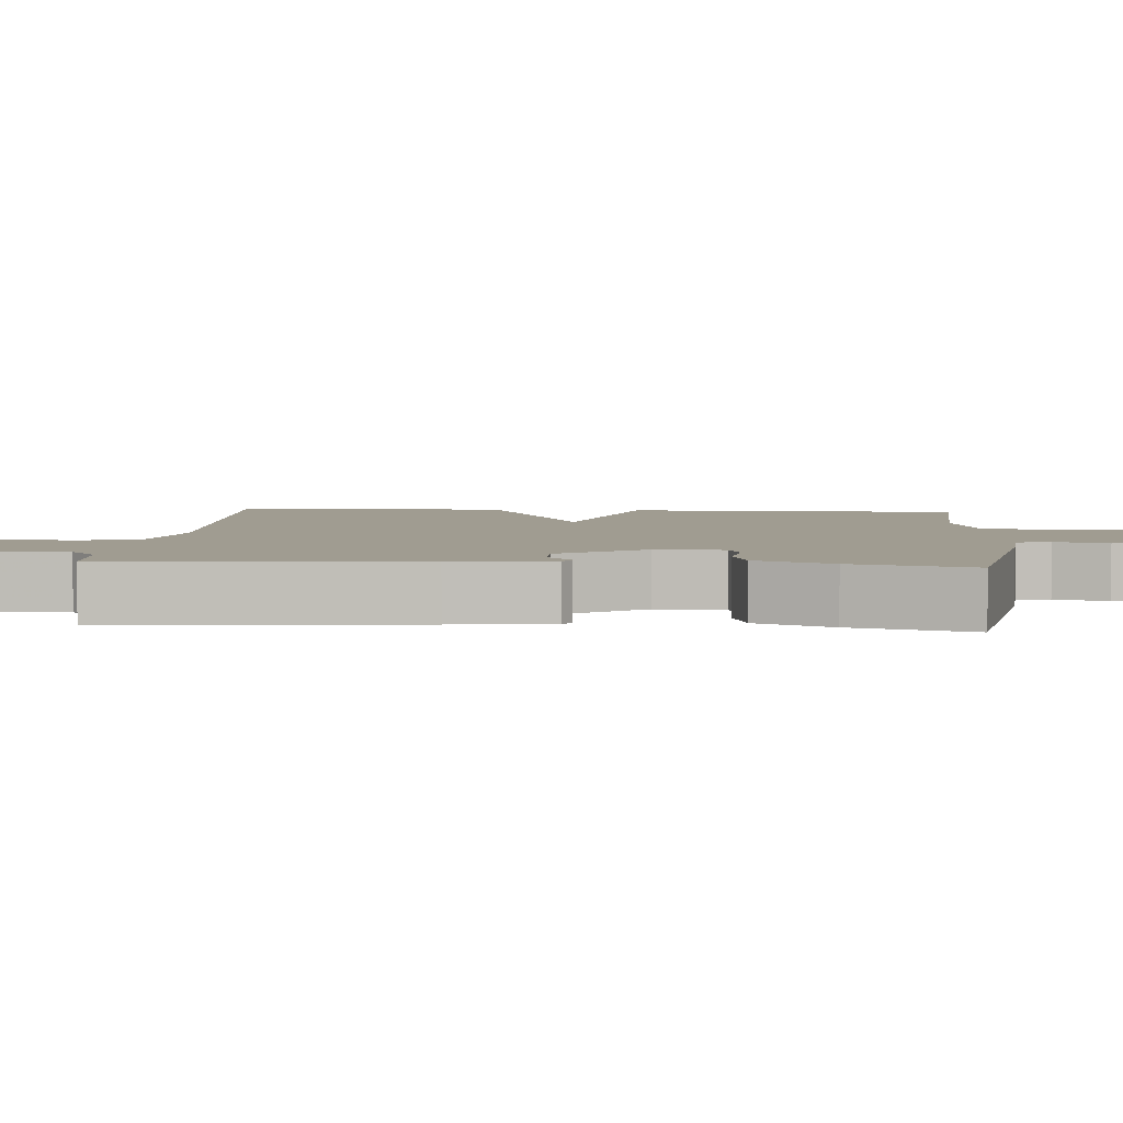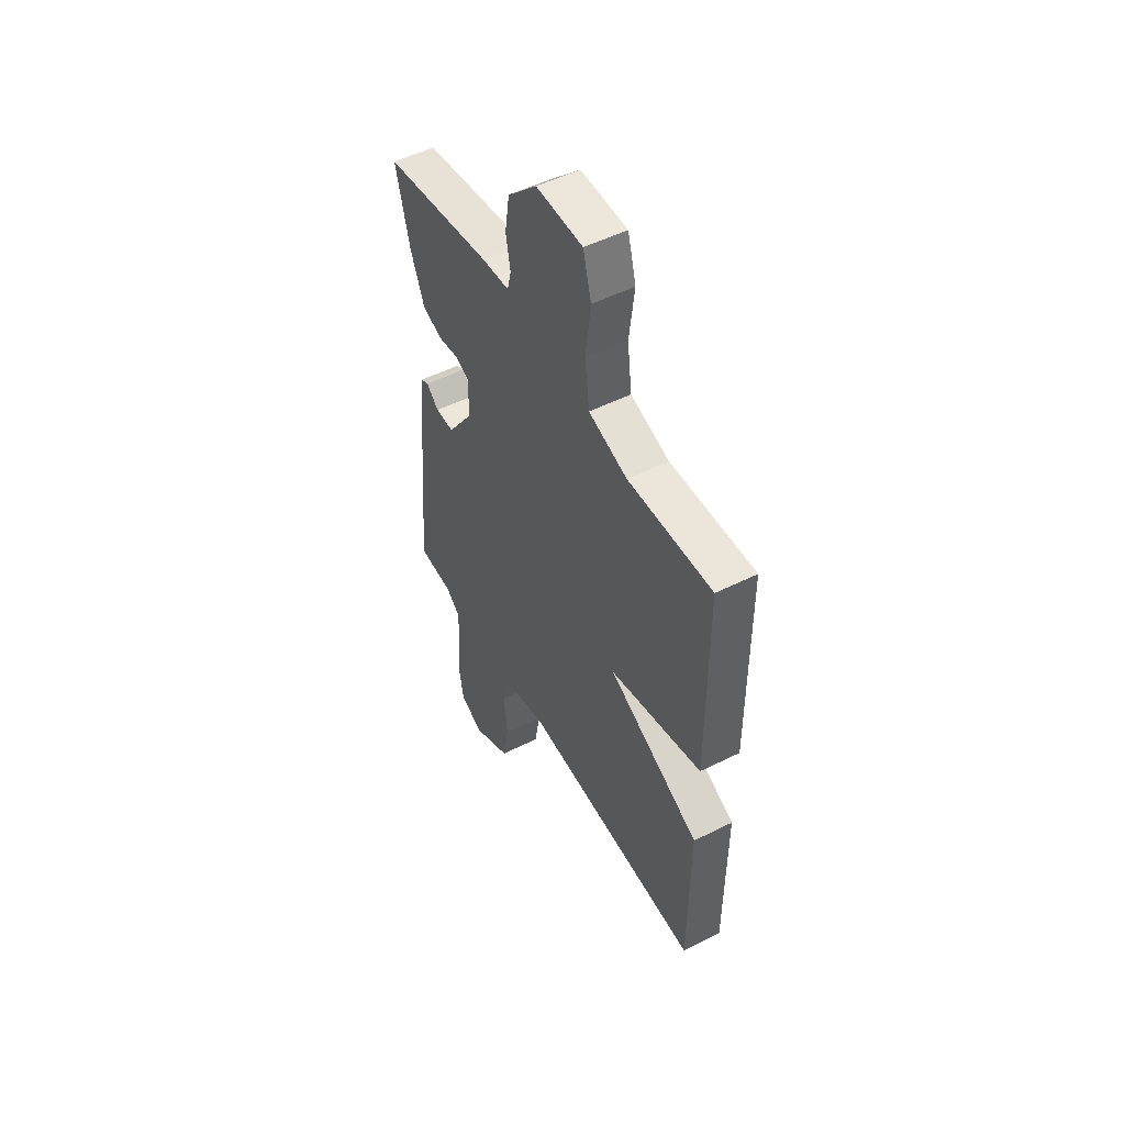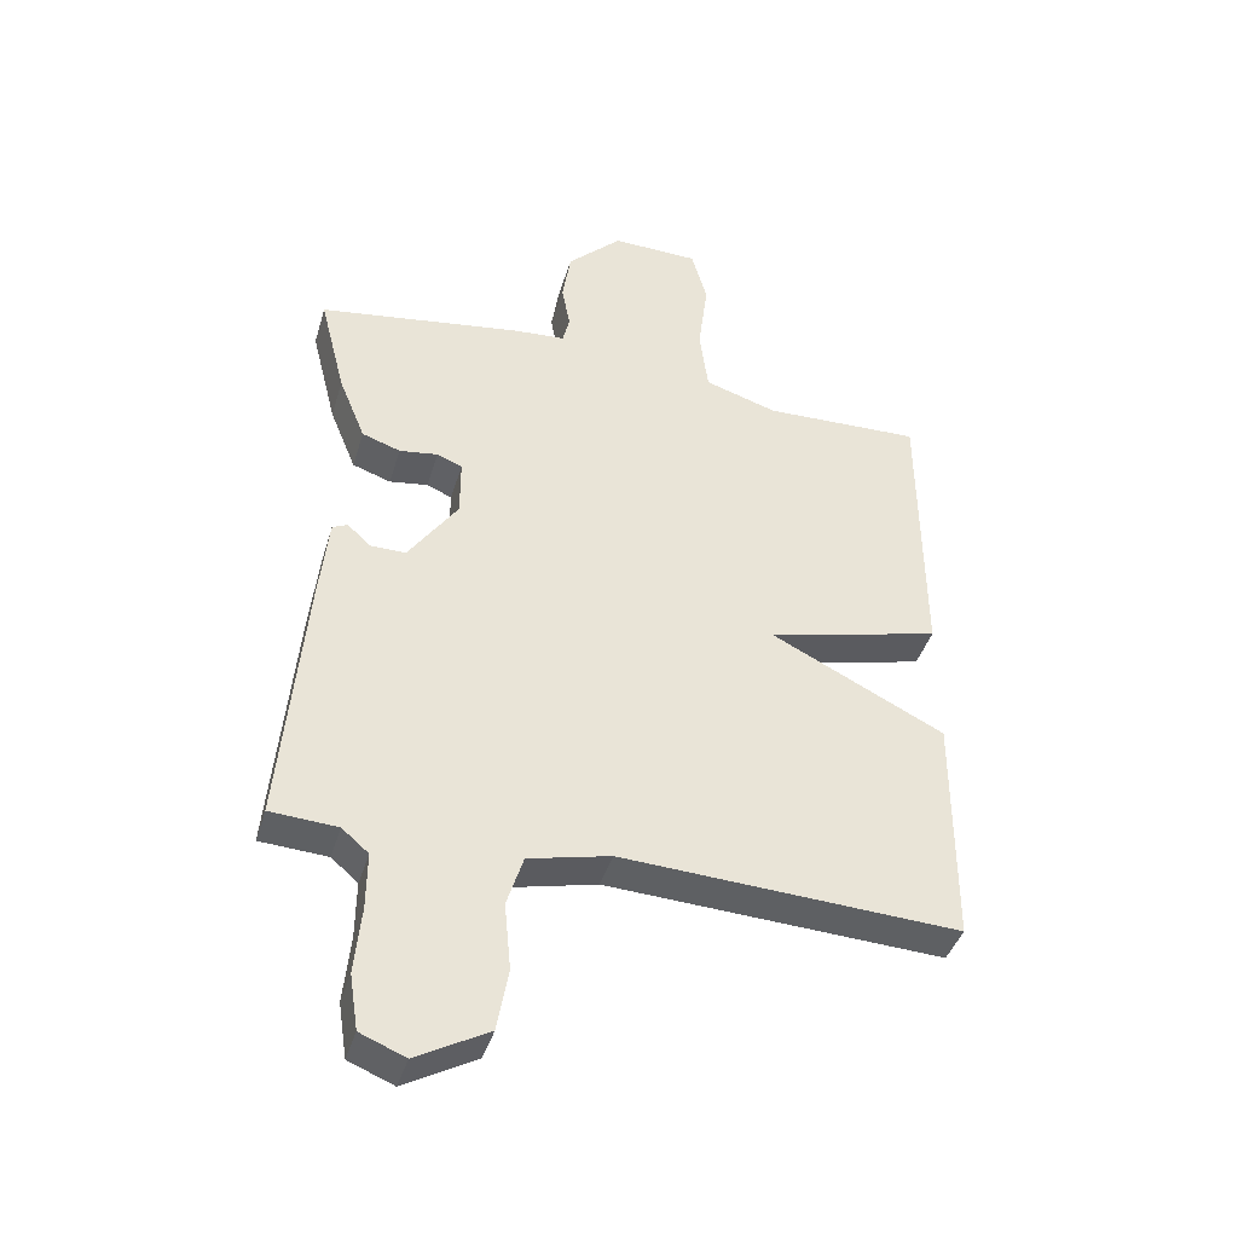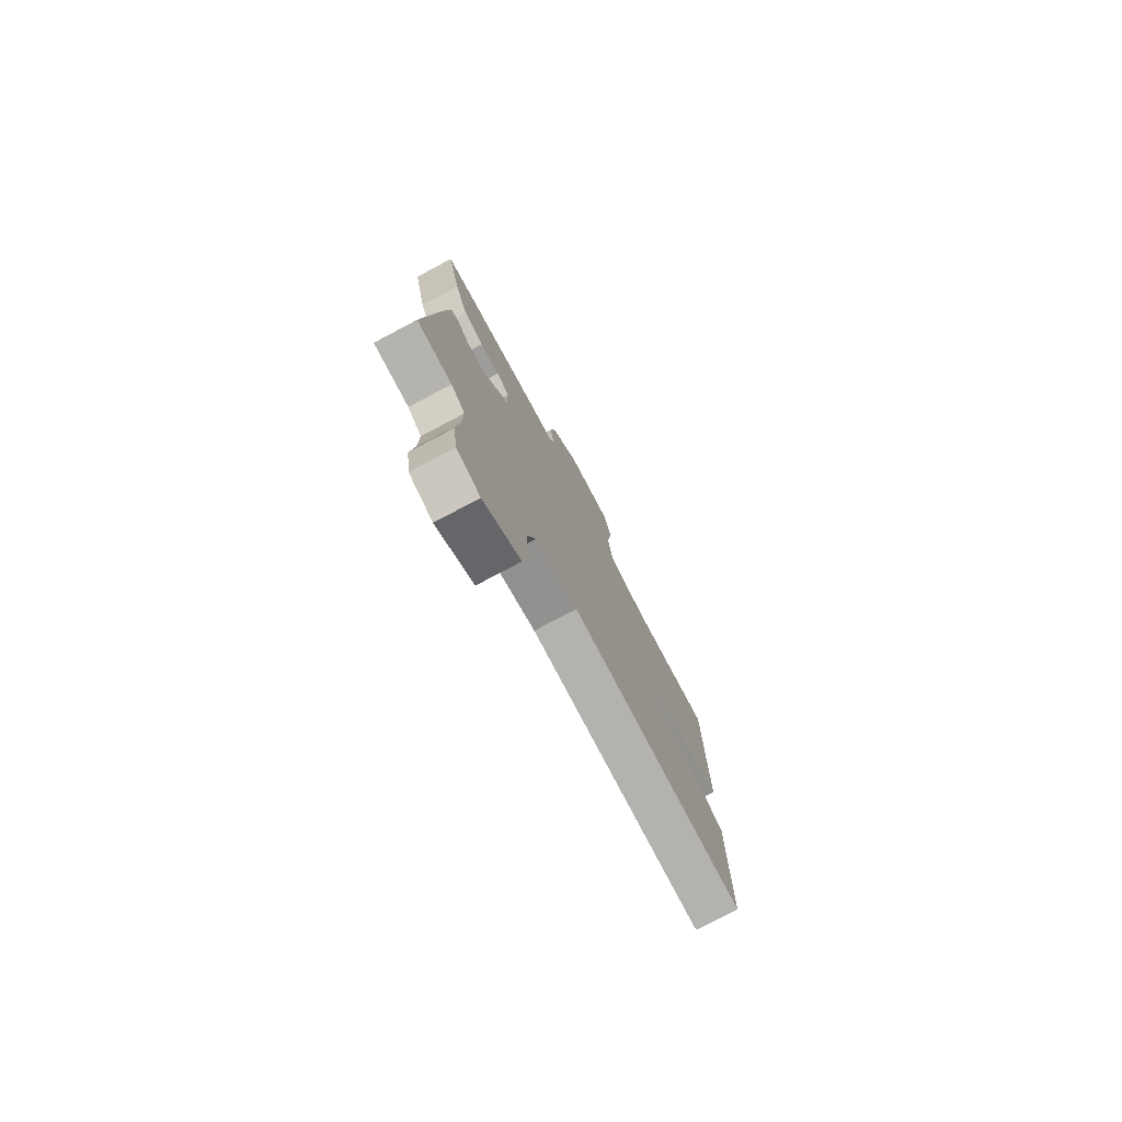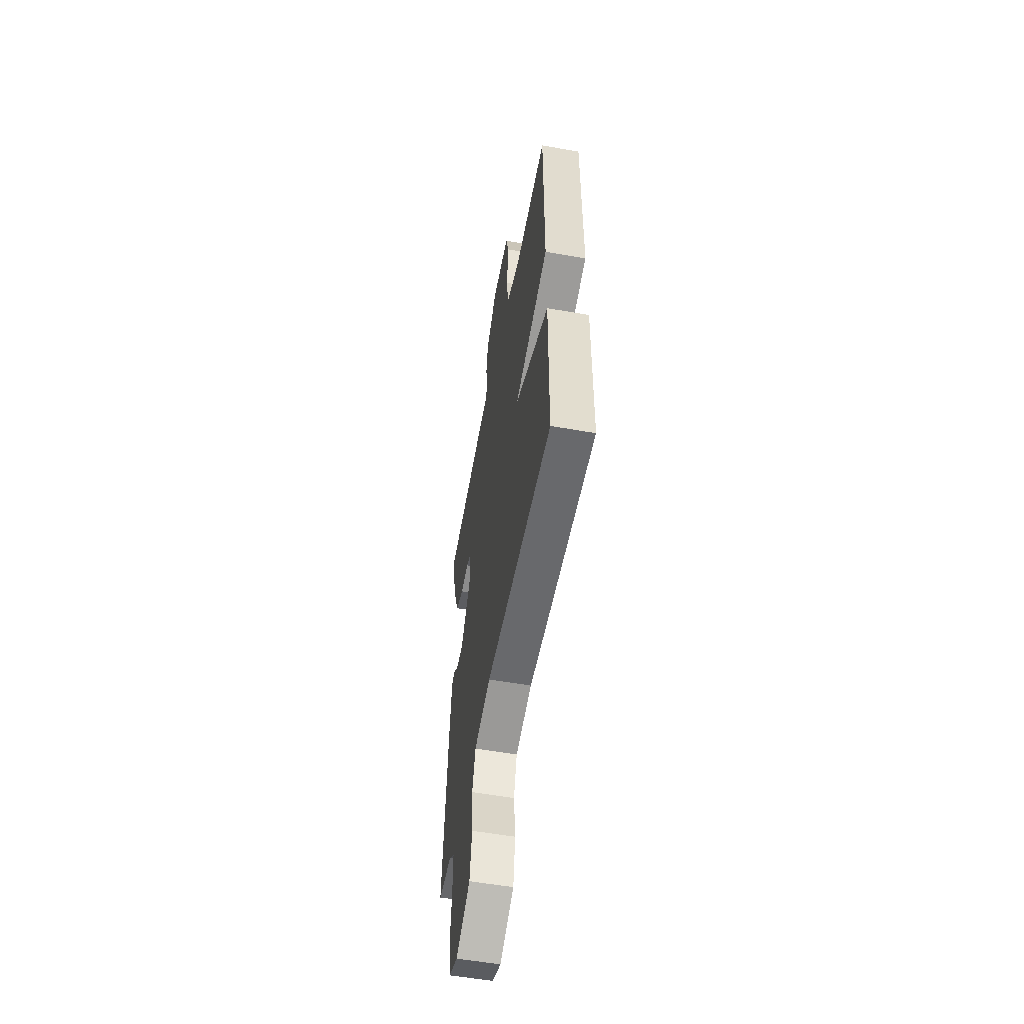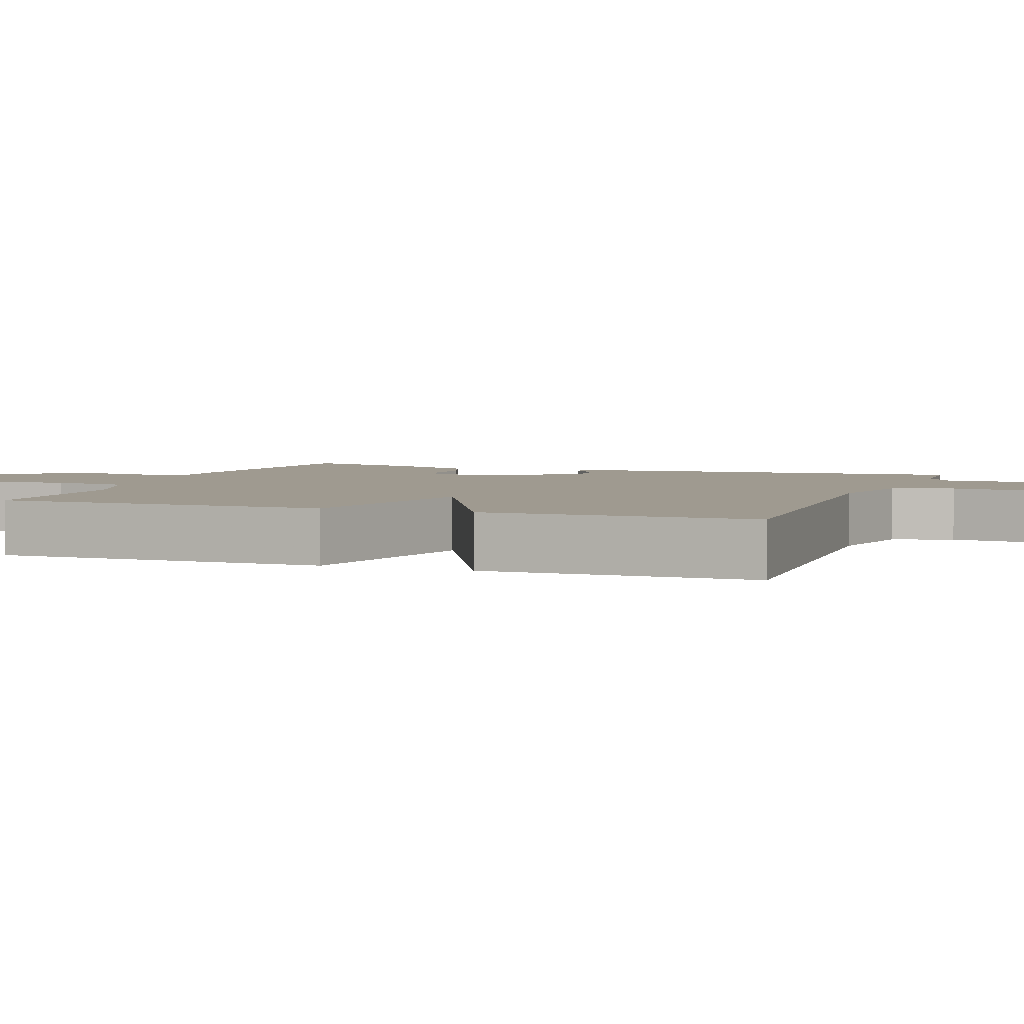
<metadata>
{"format":"obj","ext":"obj","renderer":"f3d","projection":"perspective","resolution":1024,"background":"white","views":[{"elev":4.4,"azim":-85.1,"up":"+Y"},{"elev":51.5,"azim":61.4,"up":"+Z"},{"elev":-41.5,"azim":-16.4,"up":"+Z"},{"elev":-77.5,"azim":-62.1,"up":"+Z"},{"elev":-55.5,"azim":79.4,"up":"+Z"},{"elev":3.9,"azim":110.2,"up":"+Y"}]}
</metadata>
<code>
v 0.5 0.07 0.5
v 0.502 0.07 0.06
v 0.235 0.07 -0.008
v 0.502 0.07 -0.14
v 0.5 0.07 -0.5
v -0.017 0.07 -0.475
v -0.143 0.07 -0.505
v -0.168 0.07 -0.585
v -0.158 0.07 -0.687
v -0.175 0.07 -0.783
v -0.285 0.07 -0.844
v -0.354 0.07 -0.816
v -0.367 0.07 -0.732
v -0.357 0.07 -0.629
v -0.356 0.07 -0.541
v -0.397 0.07 -0.506
v -0.5 0.07 -0.5
v -0.465 0.07 -0.098
v -0.451 0.07 0.034
v -0.428 0.07 0.045
v -0.392 0.07 0.012
v -0.338 0.07 0.012
v -0.262 0.07 0.123
v -0.262 0.07 0.213
v -0.301 0.07 0.229
v -0.36 0.07 0.22
v -0.419 0.07 0.24
v -0.46 0.07 0.341
v -0.5 0.07 0.5
v -0.185 0.07 0.549
v -0.106 0.07 0.555
v -0.095 0.07 0.599
v -0.108 0.07 0.669
v -0.095 0.07 0.752
v -0.011 0.07 0.835
v 0.123 0.07 0.832
v 0.147 0.07 0.746
v 0.132 0.07 0.627
v 0.145 0.07 0.526
v 0.257 0.07 0.491
v 0.5 0 0.5
v 0.502 0 0.06
v 0.235 0 -0.008
v 0.502 0 -0.14
v 0.5 0 -0.5
v -0.017 0 -0.475
v -0.143 0 -0.505
v -0.168 0 -0.585
v -0.158 0 -0.687
v -0.175 0 -0.783
v -0.285 0 -0.844
v -0.354 0 -0.816
v -0.367 0 -0.732
v -0.357 0 -0.629
v -0.356 0 -0.541
v -0.397 0 -0.506
v -0.5 0 -0.5
v -0.465 0 -0.098
v -0.451 0 0.034
v -0.428 0 0.045
v -0.392 0 0.012
v -0.338 0 0.012
v -0.262 0 0.123
v -0.262 0 0.213
v -0.301 0 0.229
v -0.36 0 0.22
v -0.419 0 0.24
v -0.46 0 0.341
v -0.5 0 0.5
v -0.185 0 0.549
v -0.106 0 0.555
v -0.095 0 0.599
v -0.108 0 0.669
v -0.095 0 0.752
v -0.011 0 0.835
v 0.123 0 0.832
v 0.147 0 0.746
v 0.132 0 0.627
v 0.145 0 0.526
v 0.257 0 0.491
f 36 37 38
f 35 36 38
f 34 35 38
f 33 34 38
f 32 33 38
f 31 32 38 39
f 31 39 40
f 30 31 40
f 29 30 40
f 28 29 40
f 27 28 40
f 26 27 40
f 25 26 40
f 19 20 21
f 18 19 21
f 17 18 21
f 16 17 21
f 15 16 21 22
f 14 15 22 23
f 13 14 23
f 12 13 23
f 11 12 23
f 10 11 23
f 9 10 23
f 8 9 23
f 3 4 5 6
f 3 6 7
f 40 1 2 3
f 40 3 7
f 24 25 40
f 24 40 7
f 7 8 23 24
f 78 77 76
f 78 76 75
f 78 75 74
f 78 74 73
f 78 73 72
f 79 78 72 71
f 80 79 71
f 80 71 70
f 80 70 69
f 80 69 68
f 80 68 67
f 80 67 66
f 80 66 65
f 61 60 59
f 61 59 58
f 61 58 57
f 61 57 56
f 62 61 56 55
f 63 62 55 54
f 63 54 53
f 63 53 52
f 63 52 51
f 63 51 50
f 63 50 49
f 63 49 48
f 46 45 44 43
f 47 46 43
f 43 42 41 80
f 47 43 80
f 80 65 64
f 47 80 64
f 64 63 48 47
f 1 41 42 2
f 2 42 43 3
f 3 43 44 4
f 4 44 45 5
f 5 45 46 6
f 6 46 47 7
f 7 47 48 8
f 8 48 49 9
f 9 49 50 10
f 10 50 51 11
f 11 51 52 12
f 12 52 53 13
f 13 53 54 14
f 14 54 55 15
f 15 55 56 16
f 16 56 57 17
f 17 57 58 18
f 18 58 59 19
f 19 59 60 20
f 20 60 61 21
f 21 61 62 22
f 22 62 63 23
f 23 63 64 24
f 24 64 65 25
f 25 65 66 26
f 26 66 67 27
f 27 67 68 28
f 28 68 69 29
f 29 69 70 30
f 30 70 71 31
f 31 71 72 32
f 32 72 73 33
f 33 73 74 34
f 34 74 75 35
f 35 75 76 36
f 36 76 77 37
f 37 77 78 38
f 38 78 79 39
f 39 79 80 40
f 40 80 41 1

</code>
